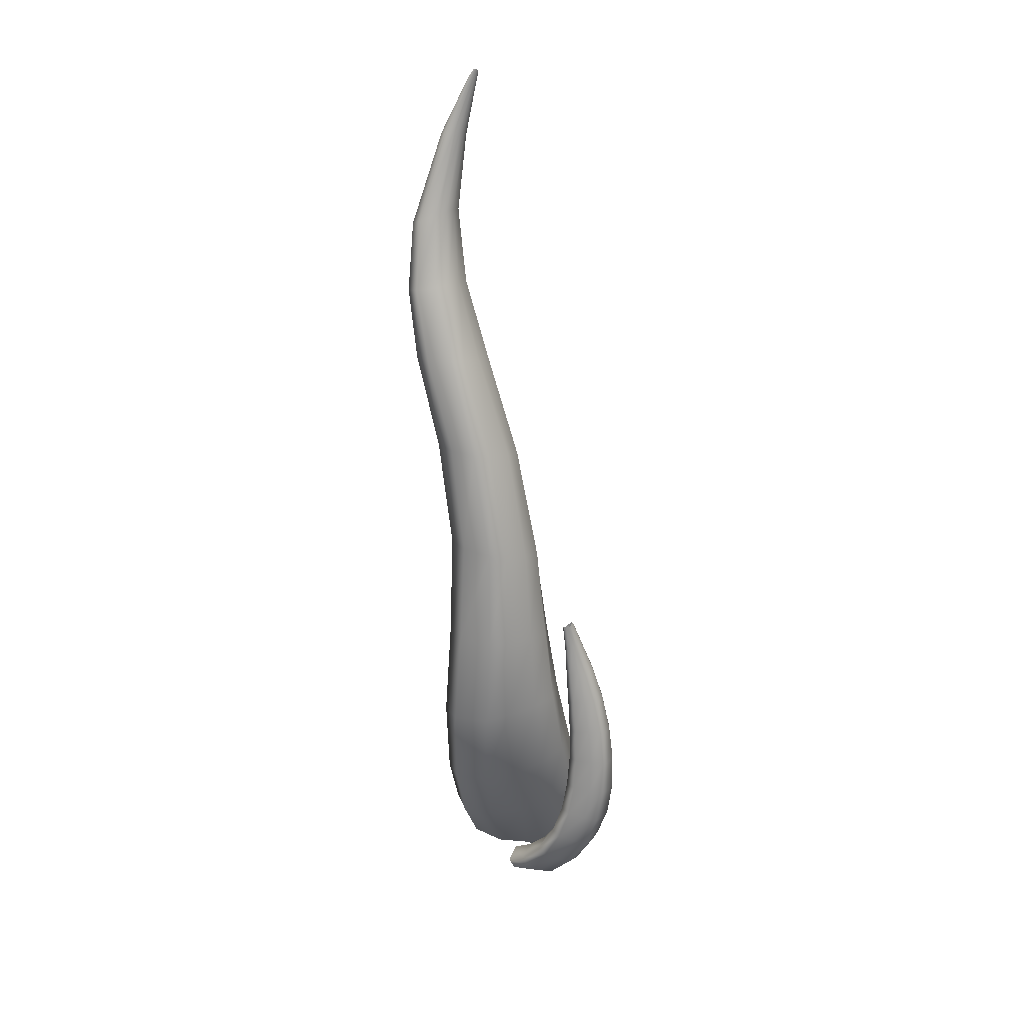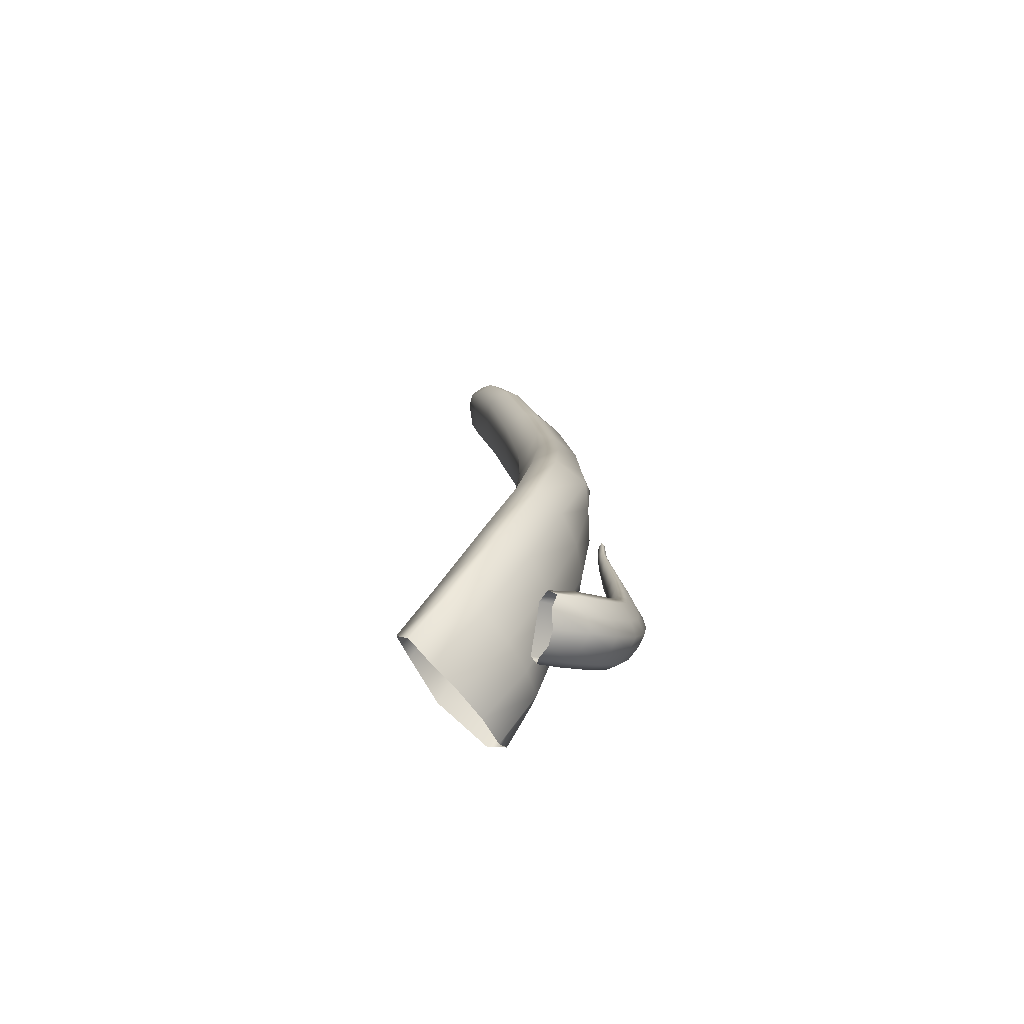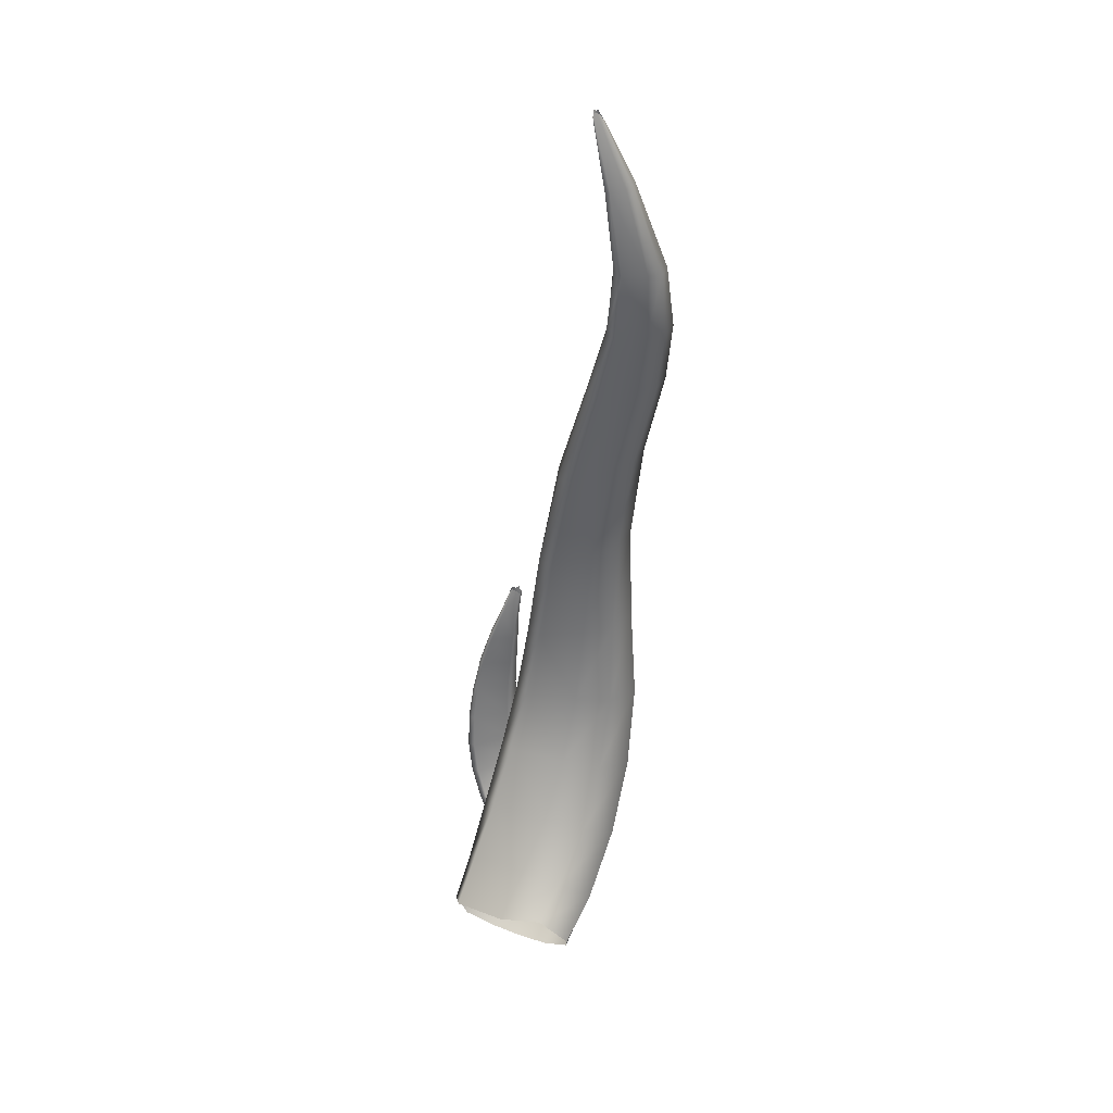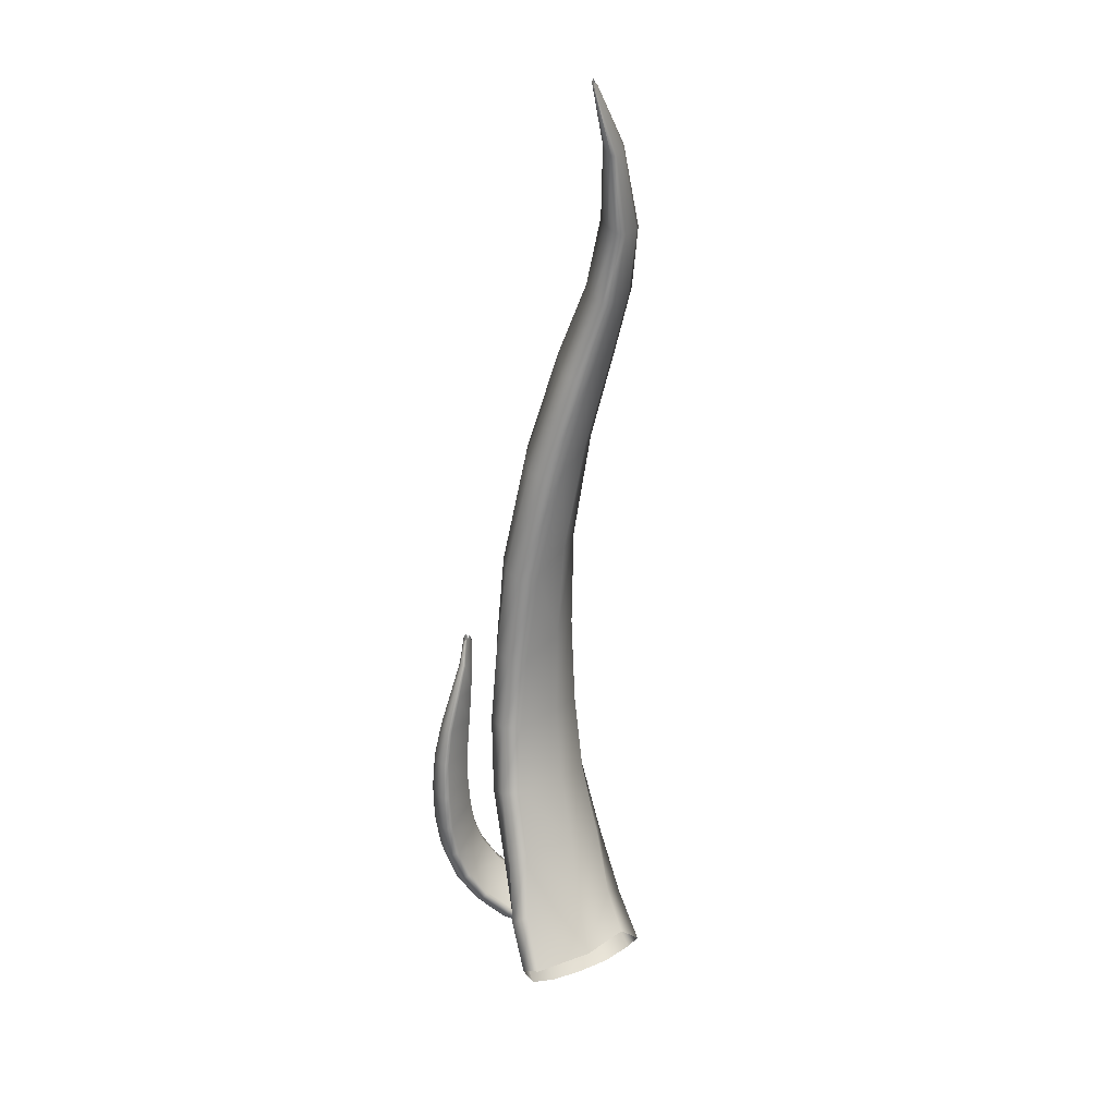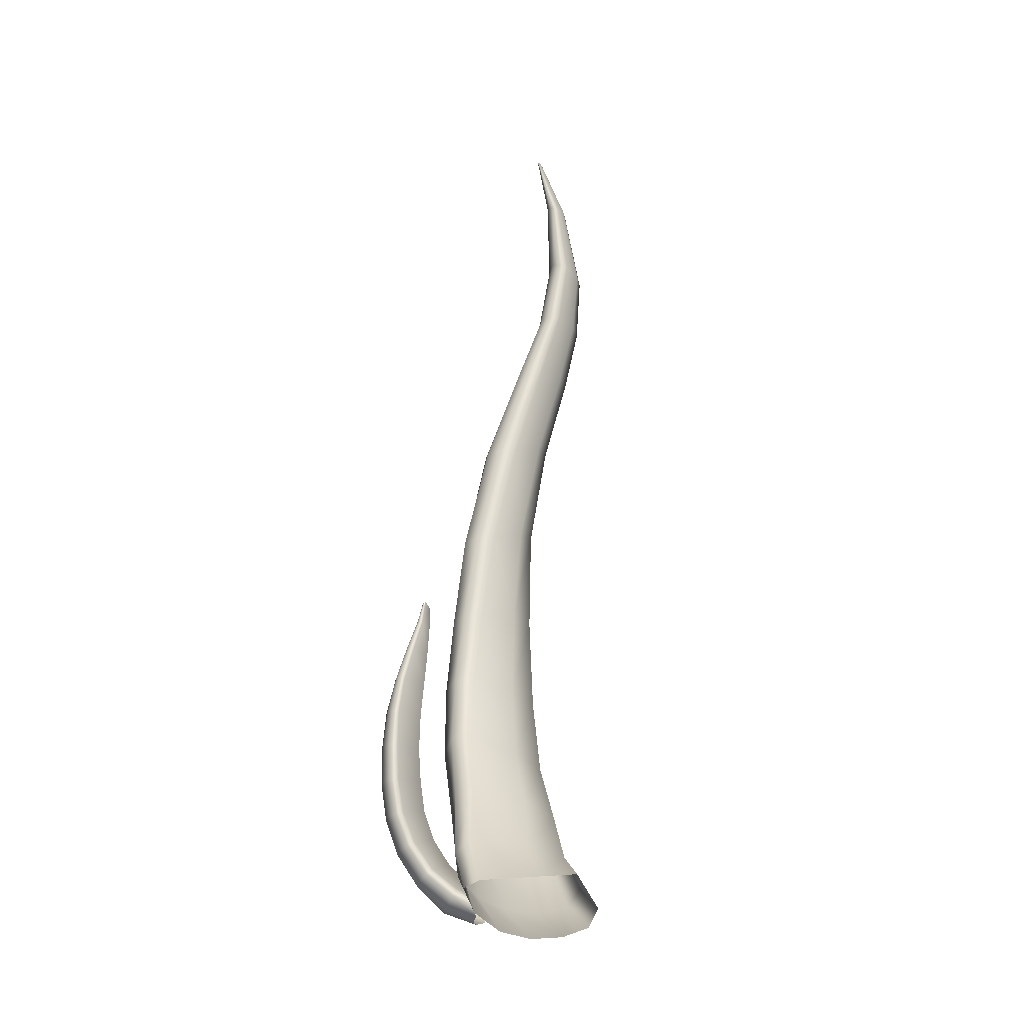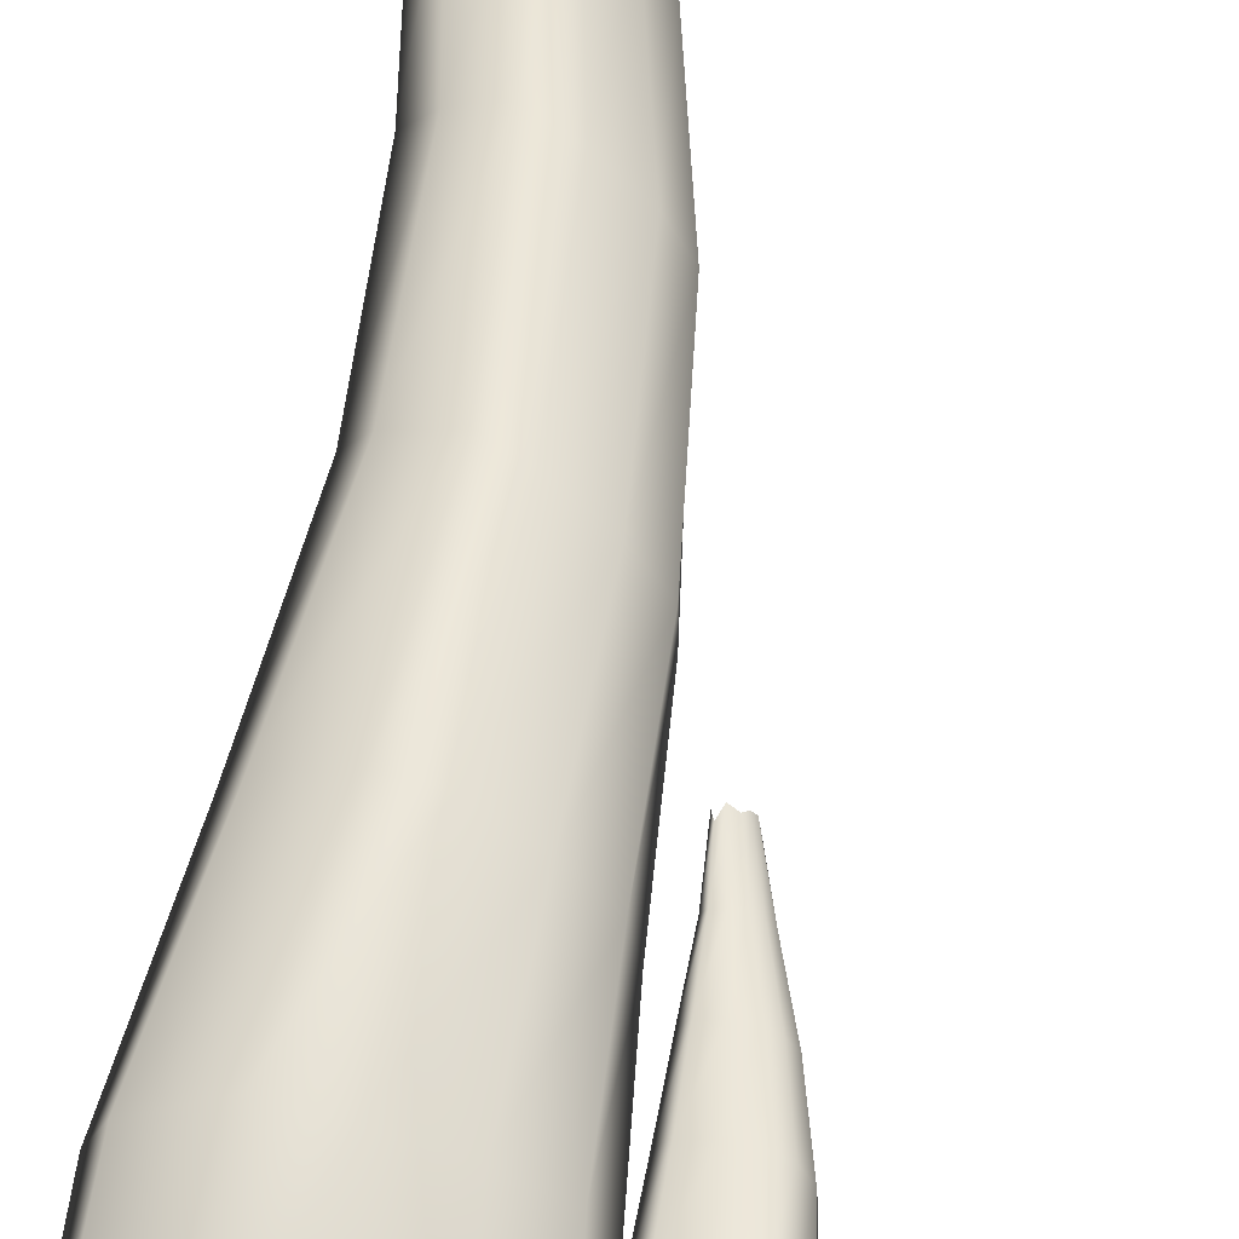
<metadata>
{"format":"obj","ext":"obj","renderer":"f3d","projection":"perspective","resolution":1024,"background":"white","views":[{"elev":23.7,"azim":-6.8,"up":"+Y"},{"elev":-78.4,"azim":-68.4,"up":"+Y"},{"elev":34.6,"azim":-174.1,"up":"+Y"},{"elev":28.4,"azim":131.8,"up":"+Y"},{"elev":-24.9,"azim":136.3,"up":"+Y"},{"elev":56.0,"azim":13.1,"up":"+Z"}]}
</metadata>
<code>
g default
v -0.007741 17.77 0.6675
v 0.05294 17.84 0.76
v 0.01363 17.74 0.6968
v 0.07406 17.8 0.7781
v 0.1216 17.69 0.6358
v 0.04951 17.71 0.6593
v 0.139 17.76 0.7711
v 0.2021 17.75 0.7599
v 0.2109 17.7 0.5417
v 0.175 17.68 0.5963
v 0.2466 17.74 0.7036
v 0.2863 17.75 0.6414
v 0.2386 17.73 0.5243
v 0.2997 17.78 0.5992
v 0.2056 17.75 0.5132
v 0.2764 17.82 0.5956
v 0.03281 17.82 0.6177
v 0.09759 17.88 0.6922
v 0.1293 17.95 0.8313
v 0.156 17.92 0.8568
v 0.2245 17.88 0.8542
v 0.2875 17.86 0.8435
v 0.3297 17.85 0.8009
v 0.3679 17.86 0.7387
v 0.3772 17.88 0.6885
v 0.3496 17.91 0.6767
v 0.1711 17.97 0.7627
v 0.1915 18.08 0.8703
v 0.2216 18.06 0.9023
v 0.2943 18.03 0.9106
v 0.3562 18 0.9071
v 0.397 18 0.865
v 0.4353 18 0.8021
v 0.442 18.01 0.7483
v 0.4111 18.03 0.7304
v 0.2321 18.08 0.8047
v 0.2345 18.21 0.8848
v 0.2658 18.2 0.9194
v 0.3409 18.18 0.935
v 0.4027 18.16 0.9392
v 0.4408 18.15 0.9
v 0.4787 18.15 0.8369
v 0.4847 18.15 0.7826
v 0.453 18.16 0.7641
v 0.2756 18.21 0.8243
v 0.2588 18.36 0.8866
v 0.2896 18.35 0.9209
v 0.3656 18.34 0.9404
v 0.4258 18.33 0.9497
v 0.4603 18.32 0.9145
v 0.4961 18.31 0.8525
v 0.5021 18.31 0.7992
v 0.4716 18.32 0.7824
v 0.299 18.35 0.8298
v 0.2696 18.51 0.887
v 0.2989 18.51 0.9186
v 0.3703 18.5 0.9369
v 0.4288 18.49 0.9473
v 0.4605 18.49 0.9201
v 0.4916 18.48 0.8625
v 0.4976 18.48 0.811
v 0.4697 18.48 0.7972
v 0.3086 18.5 0.8349
v 0.2688 18.67 0.8856
v 0.2949 18.67 0.9122
v 0.3568 18.67 0.9249
v 0.4123 18.67 0.9307
v 0.4451 18.66 0.9145
v 0.4695 18.66 0.8709
v 0.4742 18.65 0.8256
v 0.4515 18.65 0.8167
v 0.3038 18.66 0.835
v 0.2607 18.83 0.8773
v 0.2829 18.83 0.8997
v 0.3328 18.84 0.9081
v 0.3795 18.84 0.9081
v 0.4119 18.83 0.8949
v 0.4337 18.83 0.8635
v 0.4371 18.82 0.8294
v 0.419 18.82 0.8204
v 0.2897 18.82 0.8314
v 0.2517 18.98 0.8681
v 0.2686 18.98 0.8855
v 0.3045 18.99 0.8912
v 0.3387 18.99 0.8884
v 0.3651 18.99 0.8747
v 0.3837 18.99 0.8506
v 0.3864 18.98 0.8252
v 0.3717 18.98 0.8161
v 0.2723 18.98 0.8325
v 0.2443 19.12 0.8636
v 0.2539 19.12 0.8748
v 0.2745 19.13 0.8769
v 0.2954 19.13 0.8723
v 0.3129 19.13 0.8623
v 0.3251 19.13 0.8474
v 0.3266 19.13 0.8309
v 0.3166 19.13 0.8227
v 0.2554 19.12 0.8401
v 0.2295 19.24 0.8766
v 0.2369 19.23 0.8815
v 0.2445 19.25 0.8839
v 0.2616 19.24 0.8803
v 0.27 19.25 0.8741
v 0.2783 19.25 0.8637
v 0.2867 19.24 0.8509
v 0.274 19.25 0.8511
v 0.2371 19.23 0.8573
v 0.2599 17.79 0.1031
v 0.1655 17.97 0.2562
v -0.07074 17.7 0.07066
v -0.1661 17.83 0.2704
v -0.06295 17.62 0.1221
v -0.1484 17.76 0.3403
v 0.1818 17.56 0.2298
v 0.0465 17.58 0.1715
v -0.02836 17.72 0.4097
v 0.1164 17.73 0.456
v 0.4542 17.64 0.2844
v 0.3206 17.58 0.2699
v 0.2594 17.77 0.4763
v 0.3855 17.83 0.4677
v 0.5093 17.73 0.2935
v 0.4497 17.92 0.4171
v 0.4873 17.76 0.2196
v 0.414 17.97 0.3528
v 0.06181 17.83 0.06438
v -0.01792 17.94 0.2181
v 0.06734 18.21 0.3797
v -0.2576 18.07 0.4851
v -0.2277 18.03 0.5703
v -0.09536 18.04 0.6281
v 0.0573 18.06 0.6495
v 0.2023 18.11 0.6369
v 0.3224 18.16 0.5902
v 0.373 18.22 0.5068
v 0.3256 18.25 0.4347
v -0.1188 18.16 0.3805
v -0.00398 18.48 0.5118
v -0.3137 18.37 0.6589
v -0.2806 18.35 0.7482
v -0.1474 18.36 0.7975
v 0.004156 18.39 0.8049
v 0.1457 18.42 0.776
v 0.2593 18.46 0.7108
v 0.3026 18.5 0.6131
v 0.2503 18.52 0.541
v -0.183 18.44 0.5321
v -0.05991 18.81 0.5935
v -0.3338 18.76 0.7506
v -0.2957 18.75 0.8417
v -0.1544 18.77 0.9232
v -0.03674 18.78 0.8903
v 0.09635 18.79 0.8454
v 0.1987 18.8 0.7741
v 0.233 18.81 0.6721
v 0.178 18.82 0.6056
v -0.2217 18.79 0.6188
v -0.09139 19.2 0.6155
v -0.3067 19.2 0.7668
v -0.264 19.2 0.8496
v -0.1302 19.19 0.9119
v -0.03345 19.18 0.9151
v 0.07767 19.17 0.8452
v 0.1592 19.16 0.7718
v 0.1775 19.15 0.6759
v 0.1175 19.16 0.6172
v -0.2235 19.21 0.6428
v -0.1302 19.65 0.6074
v -0.2915 19.68 0.763
v -0.2428 19.66 0.8376
v -0.1297 19.65 0.9006
v -0.04723 19.62 0.8898
v 0.05326 19.6 0.8178
v 0.1184 19.58 0.7442
v 0.1207 19.57 0.6547
v 0.05537 19.58 0.6012
v -0.2366 19.68 0.6425
v -0.2156 20.14 0.5618
v -0.345 20.16 0.7211
v -0.2892 20.15 0.789
v -0.1951 20.14 0.8455
v -0.1103 20.11 0.8119
v -0.02103 20.1 0.7465
v 0.02962 20.08 0.676
v 0.02392 20.07 0.5927
v -0.04052 20.08 0.5443
v -0.3088 20.16 0.6058
v -0.3167 20.57 0.4989
v -0.4323 20.57 0.6499
v -0.3871 20.57 0.7052
v -0.285 20.57 0.7476
v -0.2214 20.56 0.7248
v -0.1489 20.54 0.6534
v -0.09779 20.53 0.588
v -0.09781 20.53 0.5156
v -0.1533 20.53 0.4756
v -0.4004 20.57 0.5449
v -0.3584 20.88 0.4381
v -0.4595 20.86 0.5726
v -0.425 20.87 0.615
v -0.3408 20.88 0.625
v -0.2759 20.89 0.6109
v -0.2289 20.89 0.5595
v -0.1883 20.88 0.5011
v -0.1864 20.87 0.4409
v -0.227 20.87 0.4108
v -0.4305 20.87 0.4824
v -0.3553 21.17 0.3988
v -0.4285 21.16 0.5075
v -0.3961 21.17 0.5393
v -0.3293 21.19 0.5442
v -0.276 21.21 0.5325
v -0.2415 21.21 0.4894
v -0.2146 21.2 0.4409
v -0.2174 21.18 0.3943
v -0.2512 21.17 0.3734
v -0.4113 21.16 0.4364
v -0.2579 21.54 0.3993
v -0.2885 21.55 0.4595
v -0.2679 21.56 0.4768
v -0.235 21.56 0.4773
v -0.2066 21.56 0.4668
v -0.1865 21.55 0.4472
v -0.1734 21.54 0.4212
v -0.1768 21.53 0.3947
v -0.1986 21.52 0.3838
v -0.2854 21.55 0.4201
v -0.1379 21.83 0.4528
v -0.1676 21.79 0.459
v -0.1386 21.84 0.4633
v -0.1358 21.83 0.4625
v -0.1263 21.84 0.4604
v -0.1232 21.82 0.4569
v -0.1219 21.81 0.4505
v -0.1277 21.78 0.439
v -0.1232 21.82 0.4488
v -0.1525 21.81 0.4535
g Hair_07_low1
f 17 1 2 18
f 4 2 1 3
f 8 7 6 5
f 12 11 10 9
f 14 12 9 13
f 11 8 5 10
f 7 4 3 6
f 16 15 17 18
f 16 14 13 15
f 18 2 19 27
f 20 19 2 4
f 22 21 7 8
f 24 23 11 12
f 25 24 12 14
f 23 22 8 11
f 21 20 4 7
f 26 16 18 27
f 26 25 14 16
f 27 19 28 36
f 29 28 19 20
f 31 30 21 22
f 33 32 23 24
f 34 33 24 25
f 32 31 22 23
f 30 29 20 21
f 35 26 27 36
f 35 34 25 26
f 36 28 37 45
f 38 37 28 29
f 40 39 30 31
f 42 41 32 33
f 43 42 33 34
f 41 40 31 32
f 39 38 29 30
f 44 35 36 45
f 44 43 34 35
f 45 37 46 54
f 47 46 37 38
f 49 48 39 40
f 51 50 41 42
f 52 51 42 43
f 50 49 40 41
f 48 47 38 39
f 53 44 45 54
f 53 52 43 44
f 54 46 55 63
f 56 55 46 47
f 58 57 48 49
f 60 59 50 51
f 61 60 51 52
f 59 58 49 50
f 57 56 47 48
f 62 53 54 63
f 62 61 52 53
f 63 55 64 72
f 65 64 55 56
f 67 66 57 58
f 69 68 59 60
f 70 69 60 61
f 68 67 58 59
f 66 65 56 57
f 71 62 63 72
f 71 70 61 62
f 72 64 73 81
f 74 73 64 65
f 76 75 66 67
f 78 77 68 69
f 79 78 69 70
f 77 76 67 68
f 75 74 65 66
f 80 71 72 81
f 80 79 70 71
f 81 73 82 90
f 83 82 73 74
f 85 84 75 76
f 87 86 77 78
f 88 87 78 79
f 86 85 76 77
f 84 83 74 75
f 89 80 81 90
f 89 88 79 80
f 90 82 91 99
f 92 91 82 83
f 94 93 84 85
f 96 95 86 87
f 97 96 87 88
f 95 94 85 86
f 93 92 83 84
f 98 89 90 99
f 98 97 88 89
f 99 91 100 108
f 101 100 91 92
f 103 102 93 94
f 105 104 95 96
f 106 105 96 97
f 104 103 94 95
f 102 101 92 93
f 108 107 98 99
f 107 106 97 98
f 127 111 112 128
f 114 112 111 113
f 118 117 116 115
f 122 121 120 119
f 124 122 119 123
f 121 118 115 120
f 117 114 113 116
f 126 125 109 110
f 109 127 128 110
f 126 124 123 125
f 128 112 130 138
f 131 130 112 114
f 133 132 117 118
f 135 134 121 122
f 136 135 122 124
f 134 133 118 121
f 132 131 114 117
f 137 126 110 129
f 110 128 138 129
f 137 136 124 126
f 138 130 140 148
f 141 140 130 131
f 143 142 132 133
f 145 144 134 135
f 146 145 135 136
f 144 143 133 134
f 142 141 131 132
f 147 137 129 139
f 129 138 148 139
f 147 146 136 137
f 148 140 150 158
f 151 150 140 141
f 153 152 142 143
f 155 154 144 145
f 156 155 145 146
f 154 153 143 144
f 152 151 141 142
f 157 147 139 149
f 139 148 158 149
f 157 156 146 147
f 158 150 160 168
f 161 160 150 151
f 163 162 152 153
f 165 164 154 155
f 166 165 155 156
f 164 163 153 154
f 162 161 151 152
f 167 157 149 159
f 149 158 168 159
f 167 166 156 157
f 168 160 170 178
f 171 170 160 161
f 173 172 162 163
f 175 174 164 165
f 176 175 165 166
f 174 173 163 164
f 172 171 161 162
f 177 167 159 169
f 159 168 178 169
f 177 176 166 167
f 178 170 180 188
f 181 180 170 171
f 183 182 172 173
f 185 184 174 175
f 186 185 175 176
f 184 183 173 174
f 182 181 171 172
f 187 177 169 179
f 169 178 188 179
f 187 186 176 177
f 188 180 190 198
f 191 190 180 181
f 193 192 182 183
f 195 194 184 185
f 196 195 185 186
f 194 193 183 184
f 192 191 181 182
f 197 187 179 189
f 179 188 198 189
f 197 196 186 187
f 198 190 200 208
f 201 200 190 191
f 203 202 192 193
f 205 204 194 195
f 206 205 195 196
f 204 203 193 194
f 202 201 191 192
f 207 197 189 199
f 189 198 208 199
f 207 206 196 197
f 208 200 210 218
f 211 210 200 201
f 213 212 202 203
f 215 214 204 205
f 216 215 205 206
f 214 213 203 204
f 212 211 201 202
f 217 207 199 209
f 199 208 218 209
f 217 216 206 207
f 218 210 220 228
f 221 220 210 211
f 223 222 212 213
f 225 224 214 215
f 226 225 215 216
f 224 223 213 214
f 222 221 211 212
f 227 217 209 219
f 209 218 228 219
f 227 226 216 217
f 228 220 230 238
f 231 230 220 221
f 233 232 222 223
f 235 234 224 225
f 236 235 225 226
f 234 233 223 224
f 232 231 221 222
f 229 237 227 219
f 219 228 238 229
f 237 236 226 227

</code>
